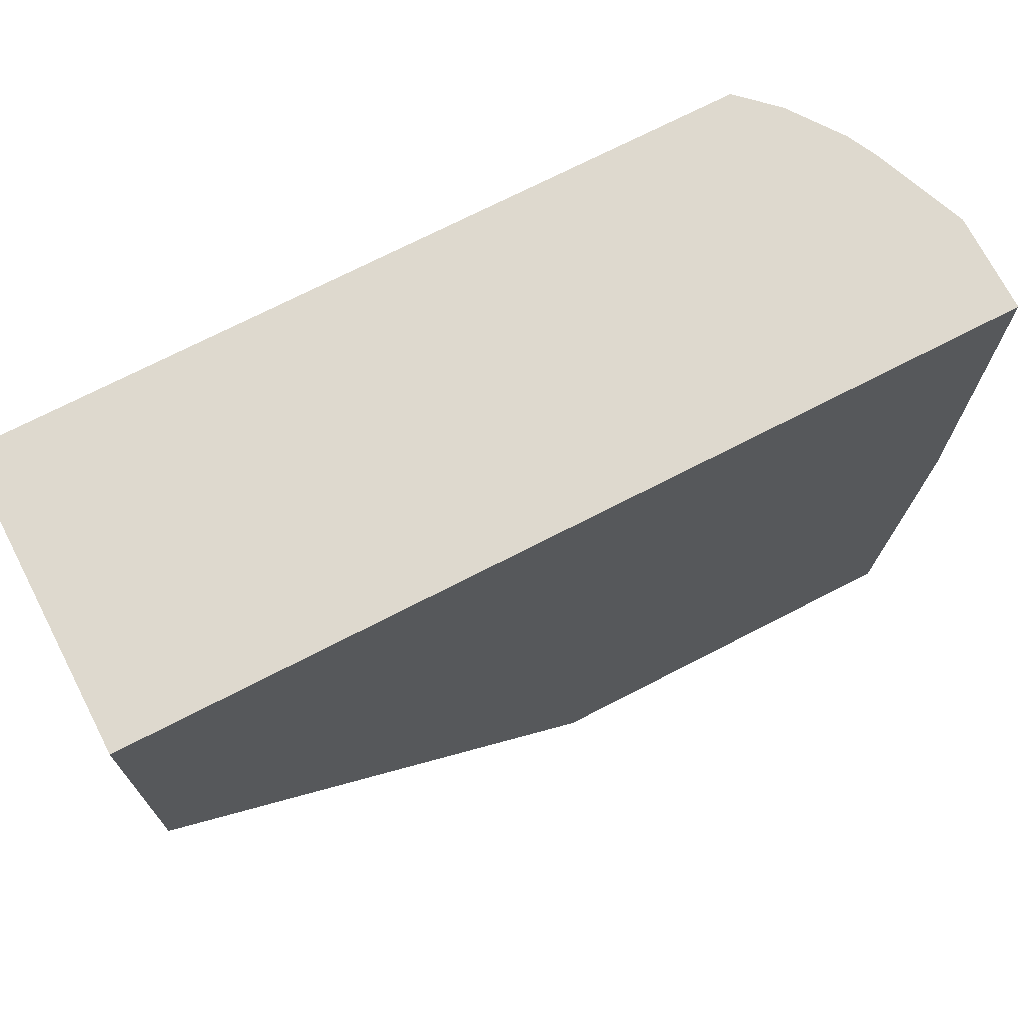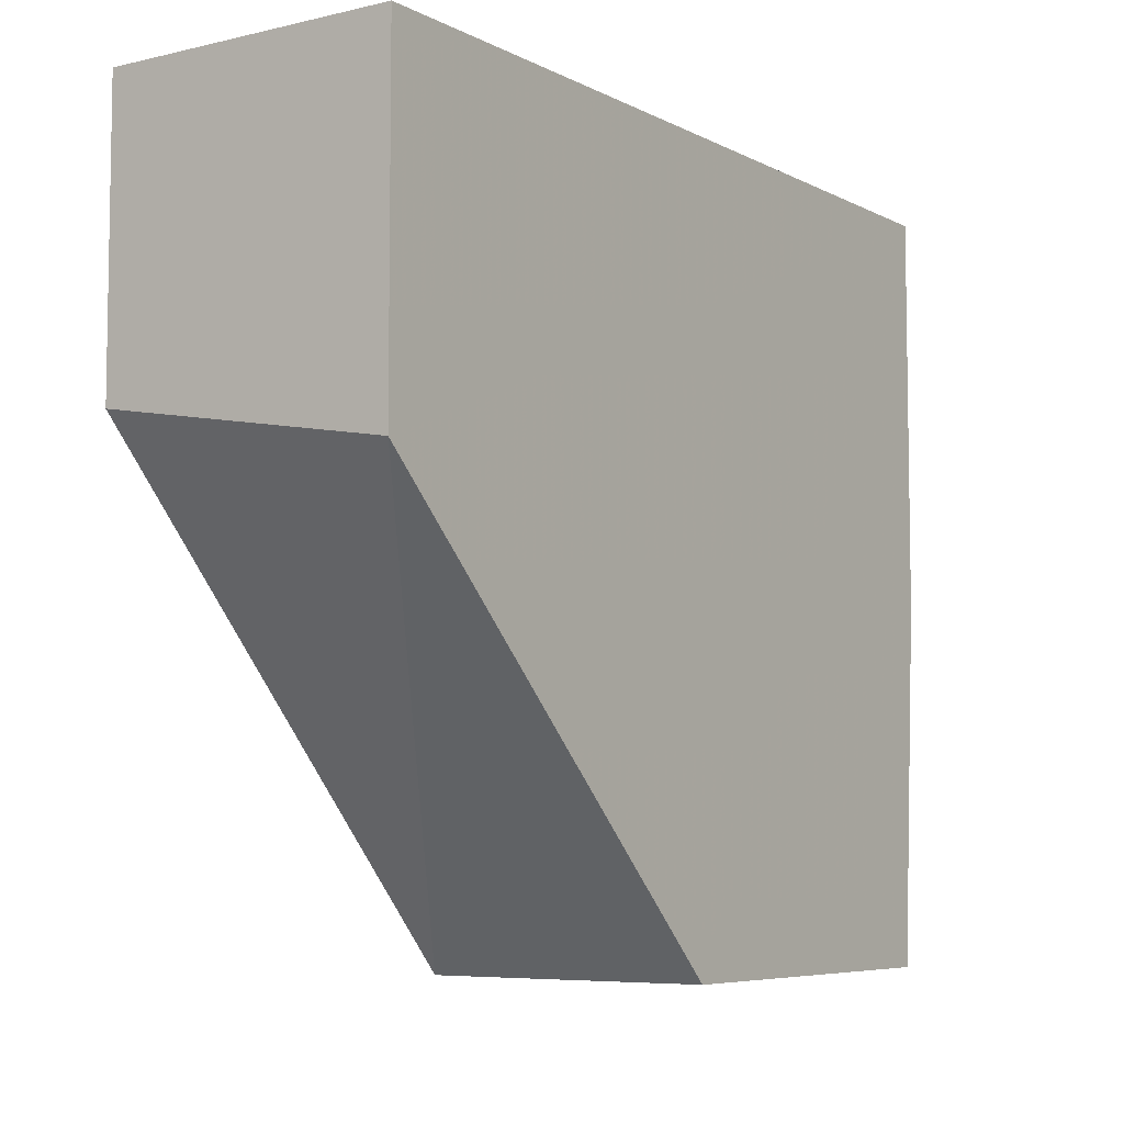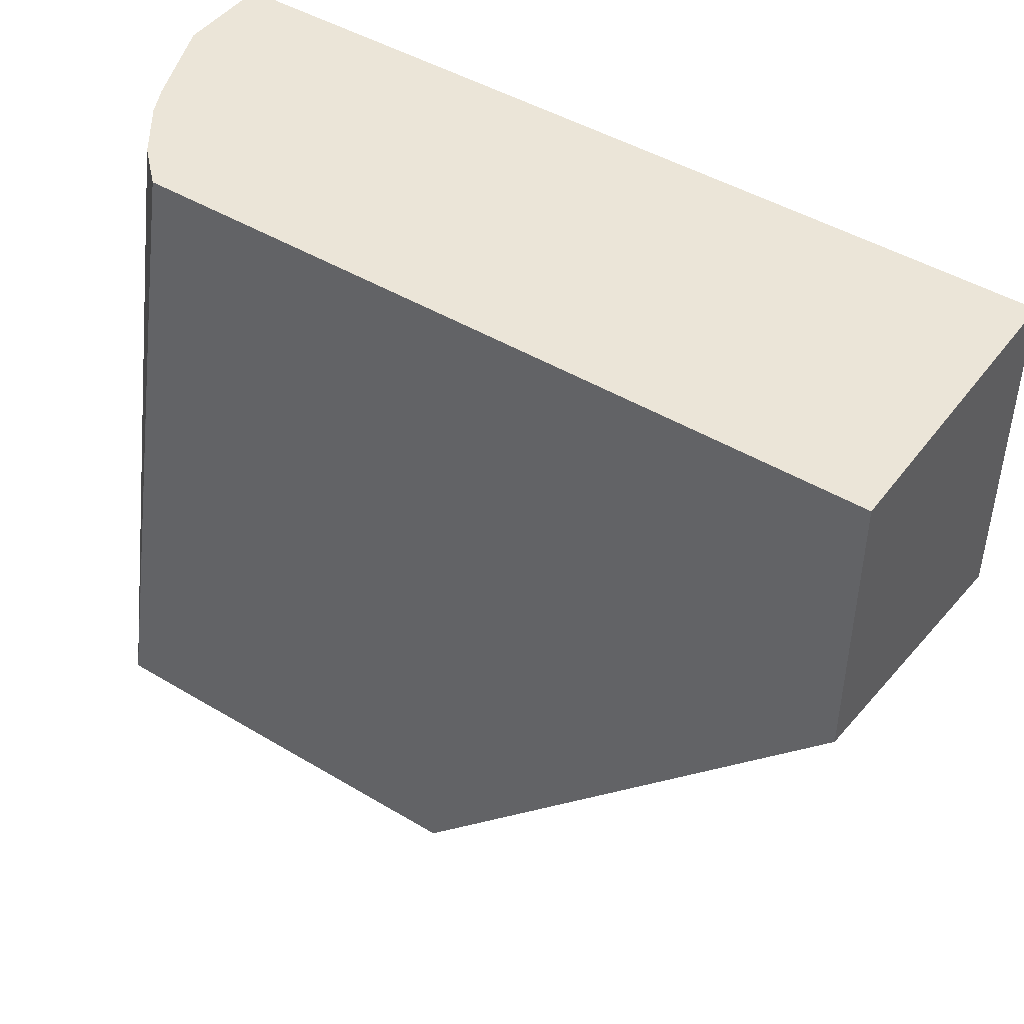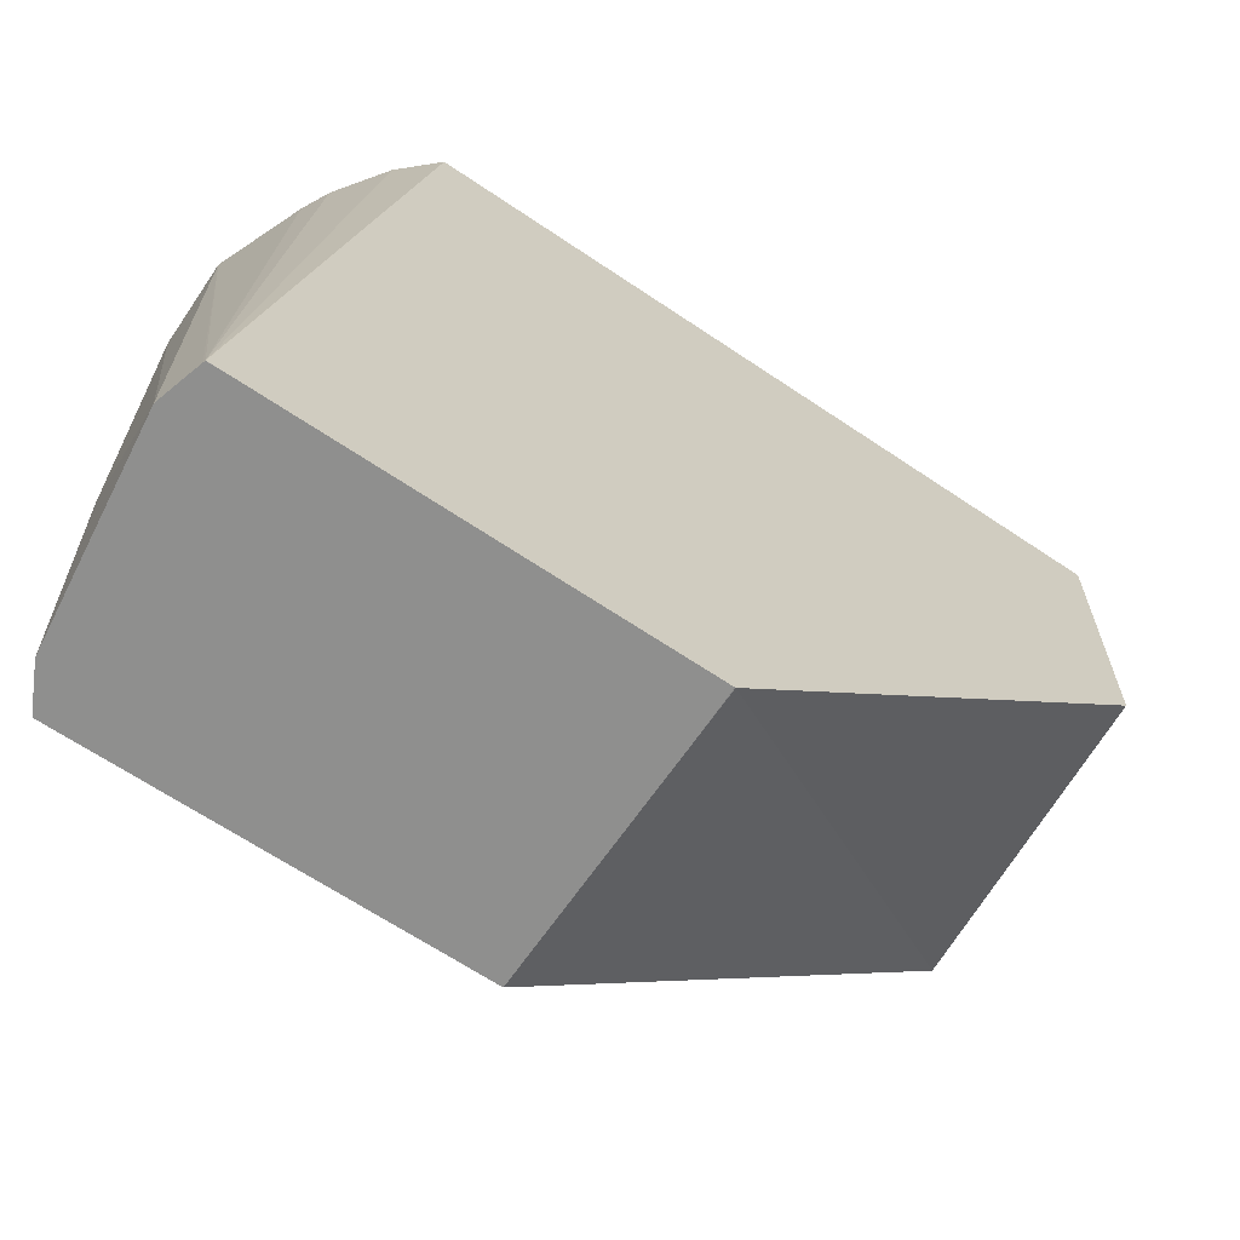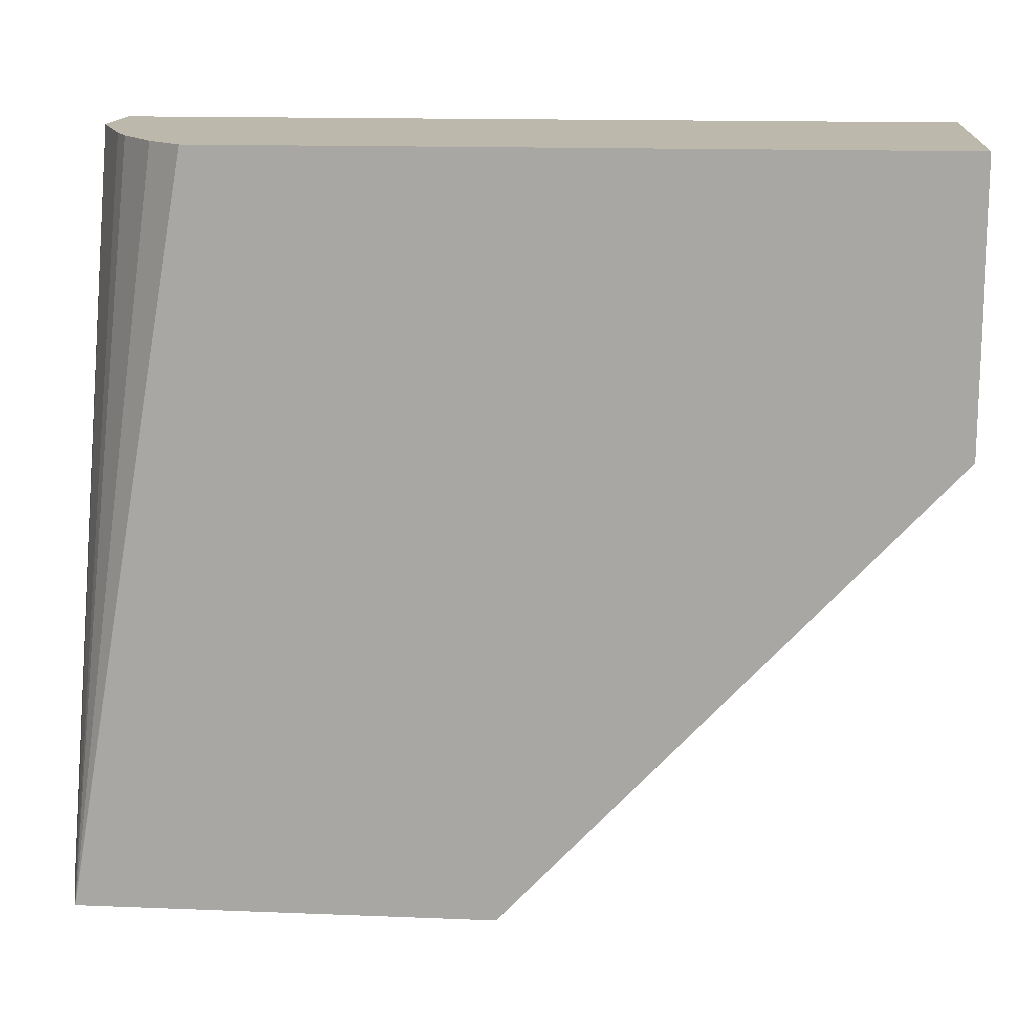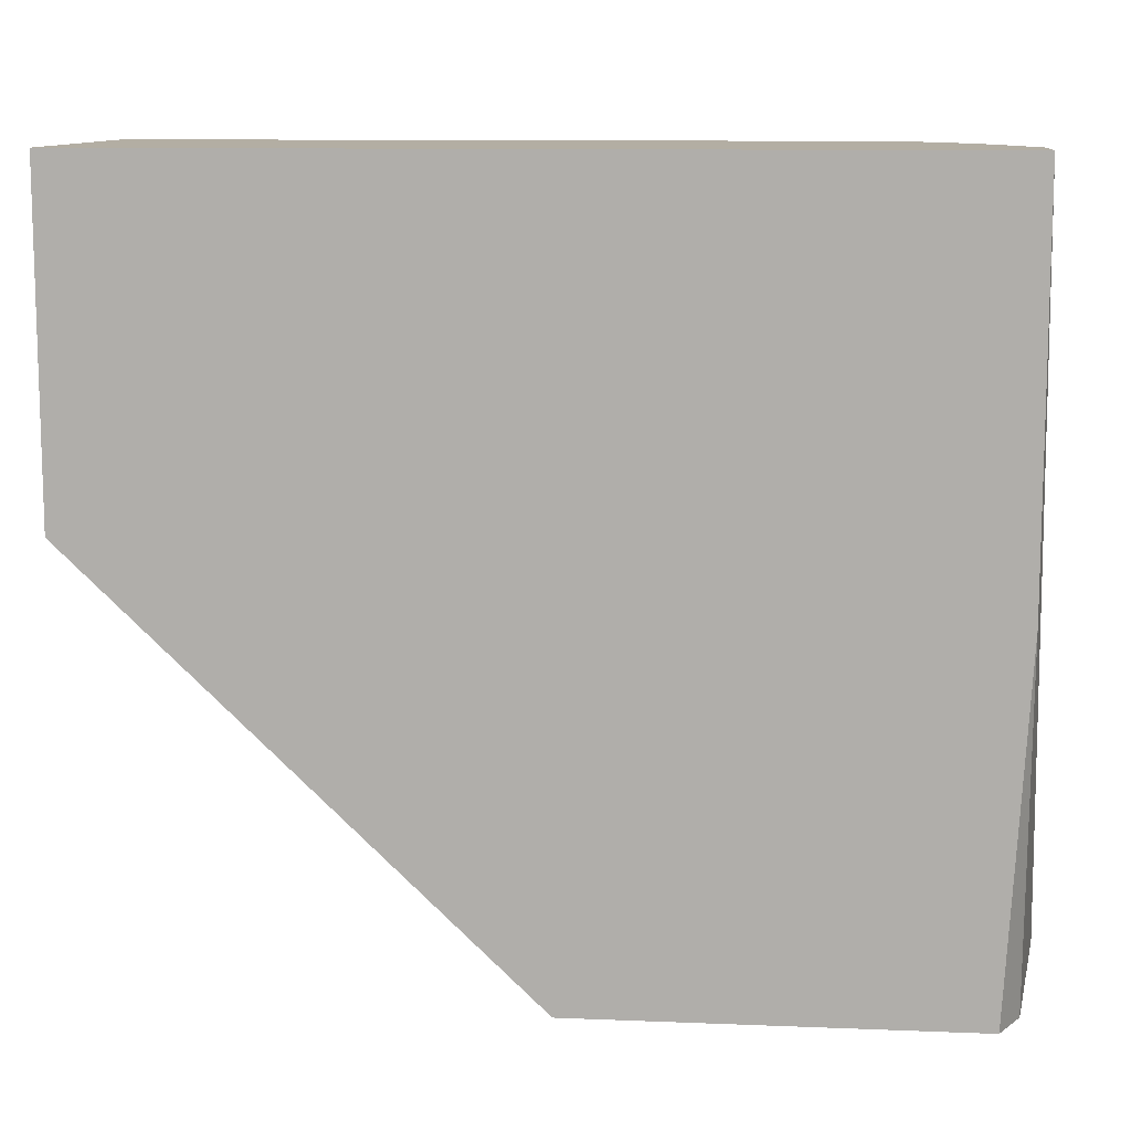
<metadata>
{"format":"obj","ext":"obj","renderer":"f3d","projection":"perspective","resolution":1024,"background":"white","views":[{"elev":71.6,"azim":-117.3,"up":"+Z"},{"elev":-6.4,"azim":-145.4,"up":"+Z"},{"elev":45.6,"azim":124.6,"up":"+Z"},{"elev":-65.3,"azim":55.8,"up":"+Z"},{"elev":14.6,"azim":94.9,"up":"+Z"},{"elev":10.9,"azim":-84.3,"up":"+Z"}]}
</metadata>
<code>
v 0.06615 -0.3314 -0.04695
v 0.06615 -0.3314 -0.2071
v 0.1661 -0.342 -0.3525
v 0.1036 -0.3314 -0.04695
v 0.06615 0.0129 -0.04695
v 0.08322 -0.3315 -0.3525
v 0.06615 -0.3231 -0.3525
v 0.08215 -0.3311 -0.3525
v 0.08286 -0.3314 -0.3525
v 0.1832 -0.337 -0.3525
v 0.1841 -0.3368 -0.3525
v 0.1395 -0.3171 -0.04695
v 0.1842 0.0129 -0.04695
v 0.06615 0.0129 -0.1818
v 0.06615 -0.1657 -0.3525
v 0.1842 -0.3303 -0.3525
v 0.1842 -0.3365 -0.3524
v 0.1842 -0.2828 -0.04695
v 0.1708 -0.2971 -0.04695
v 0.1505 -0.3116 -0.04695
v 0.1842 0.0129 -0.1618
v 0.1842 -0.1657 -0.3524
v 0.1657 -0.1657 -0.3525
v 0.1842 -0.166 -0.3525
f 3 11 10
f 11 17 18
f 3 10 4
f 4 10 11
f 4 11 12
f 5 13 21
f 5 21 14
f 11 16 17
f 11 18 19
f 14 21 22
f 11 20 12
f 13 18 17
f 13 17 16
f 13 16 24
f 13 24 22
f 13 22 21
f 14 23 15
f 22 24 23
f 3 16 11
f 11 19 20
f 3 24 16
f 14 22 23
f 3 15 23
f 3 23 24
f 1 2 3
f 1 3 4
f 1 12 20
f 1 20 19
f 1 19 18
f 1 18 13
f 1 13 5
f 1 5 14
f 1 14 15
f 1 4 12
f 1 7 2
f 2 6 3
f 2 7 8
f 2 8 9
f 2 9 6
f 3 6 9
f 3 9 8
f 3 8 7
f 1 15 7
f 3 7 15

</code>
